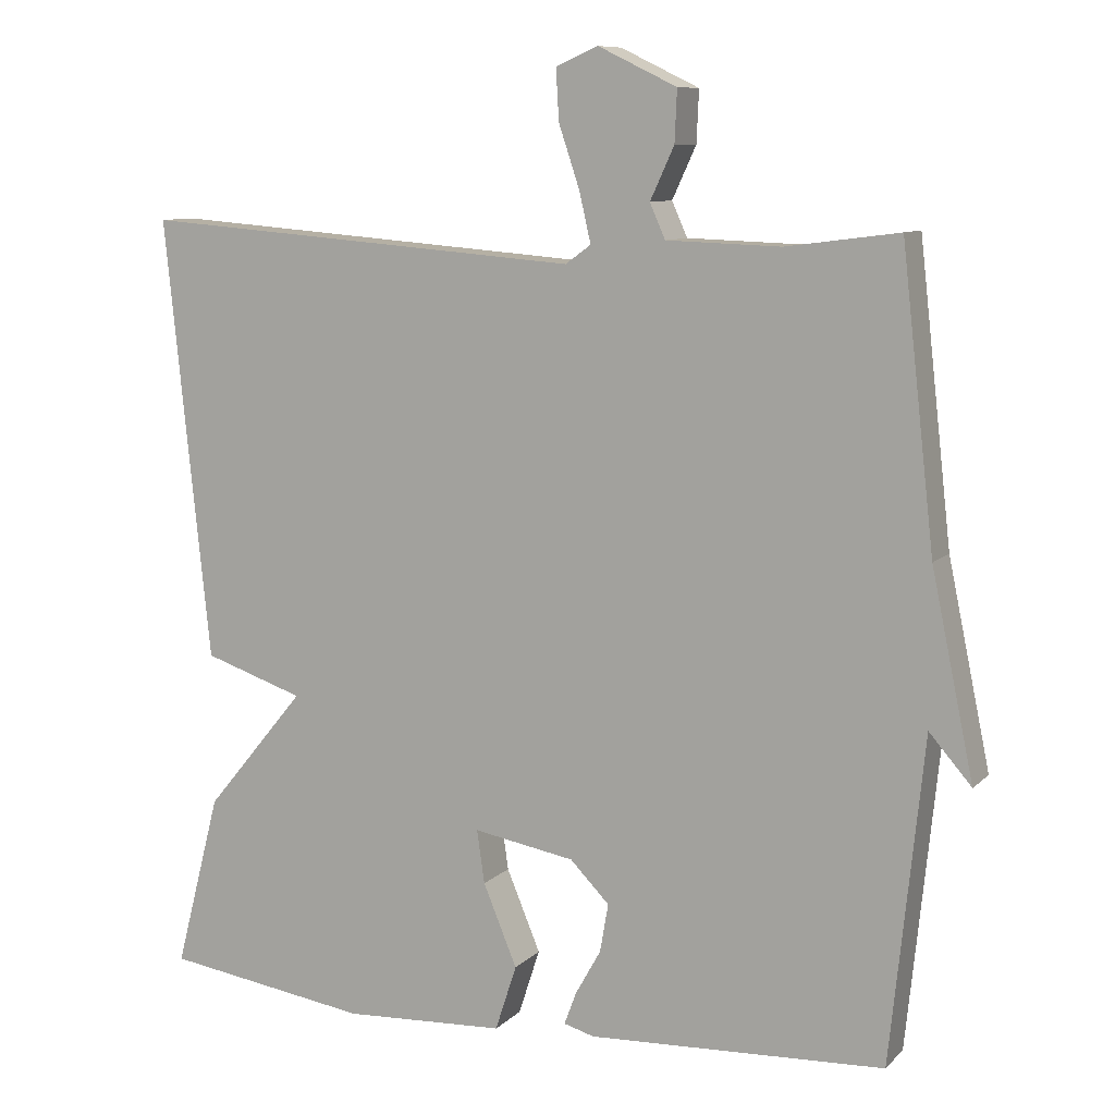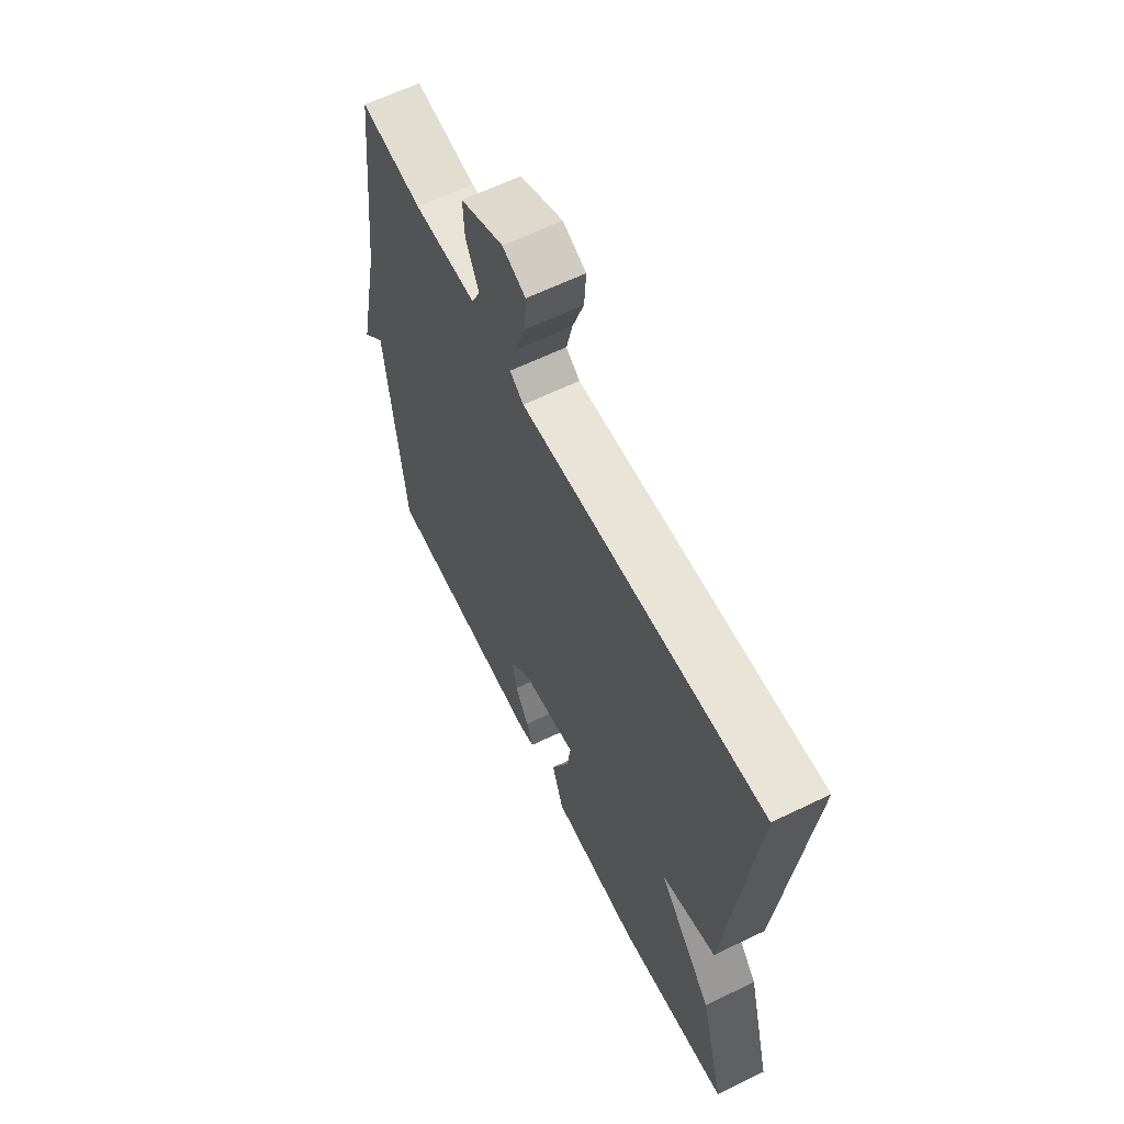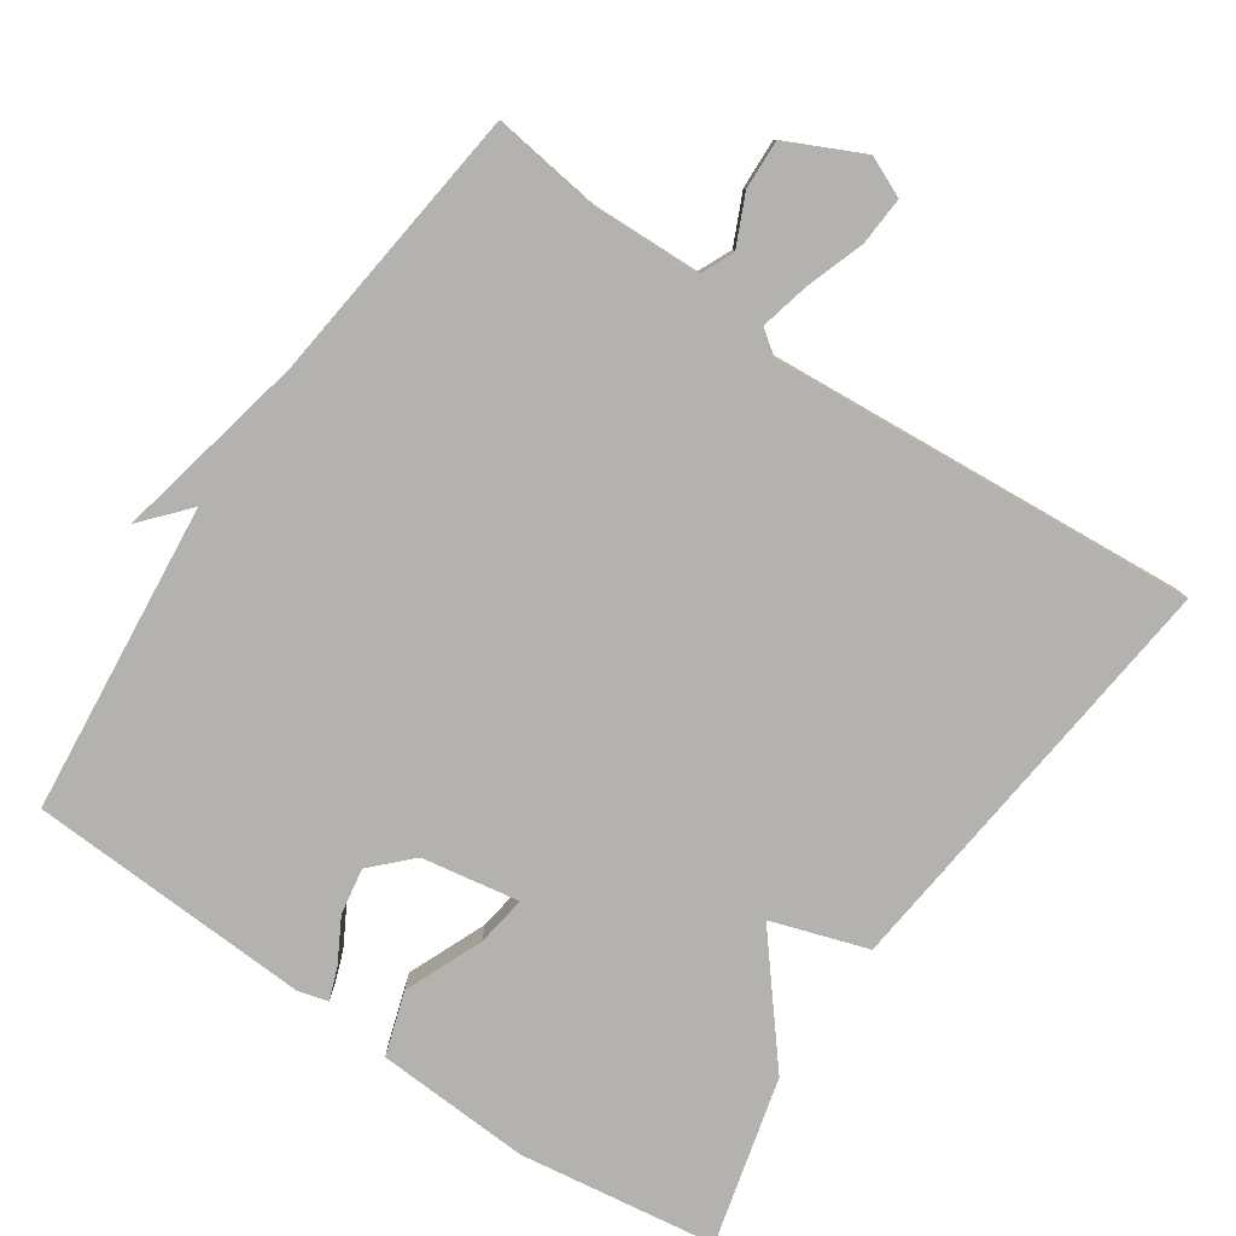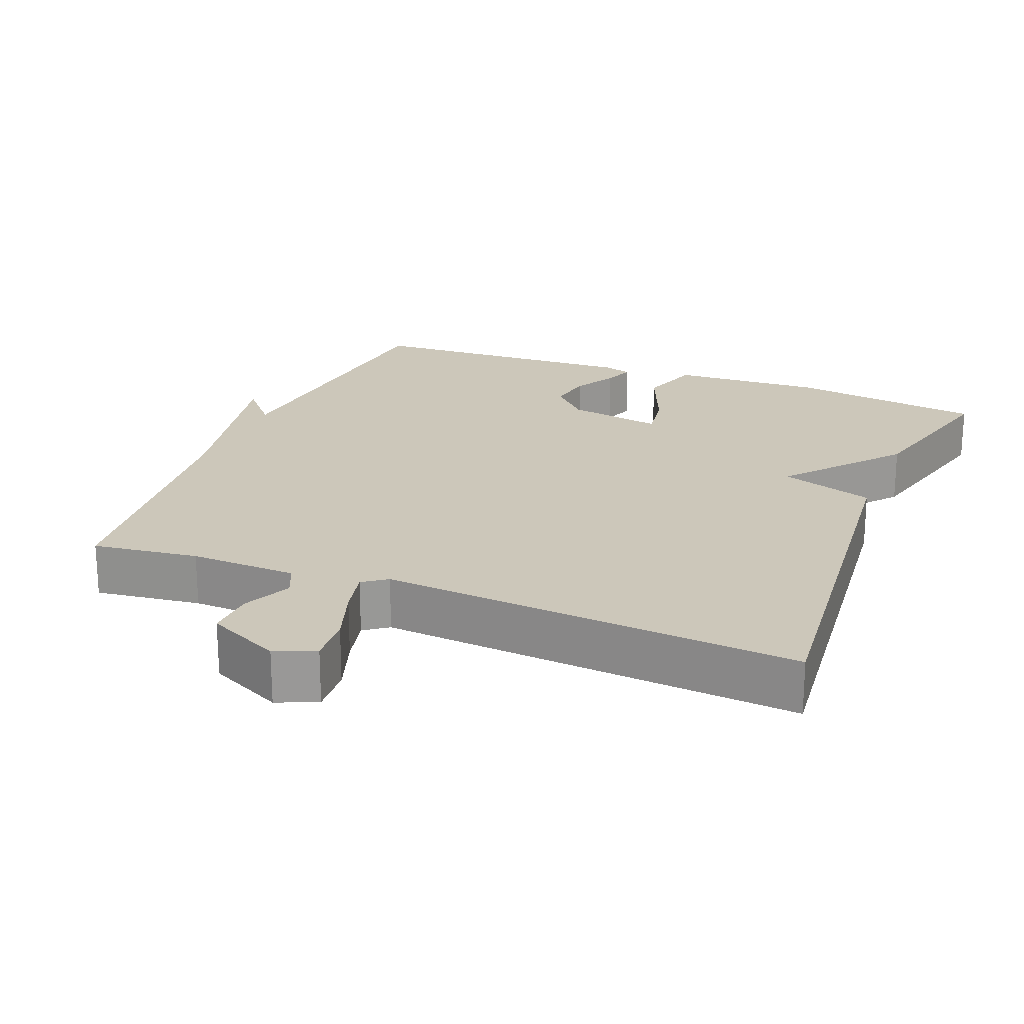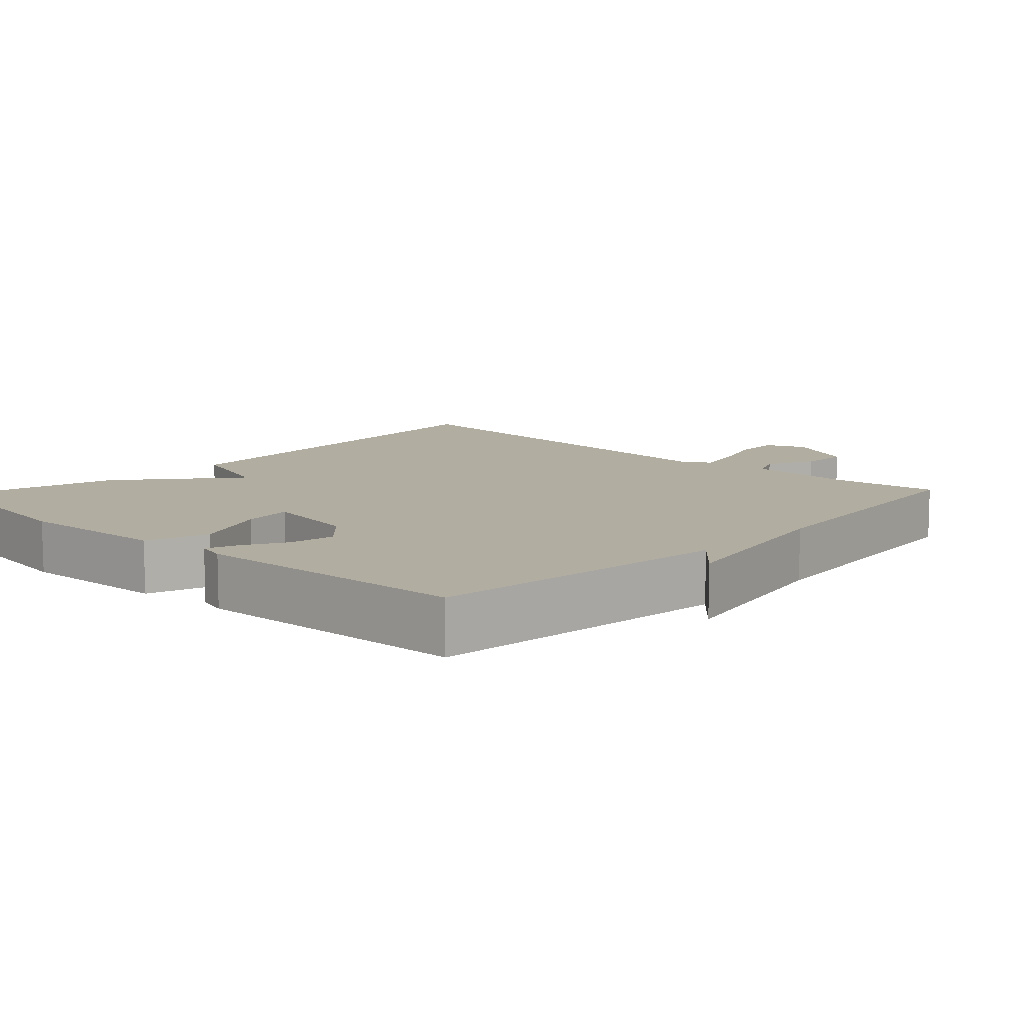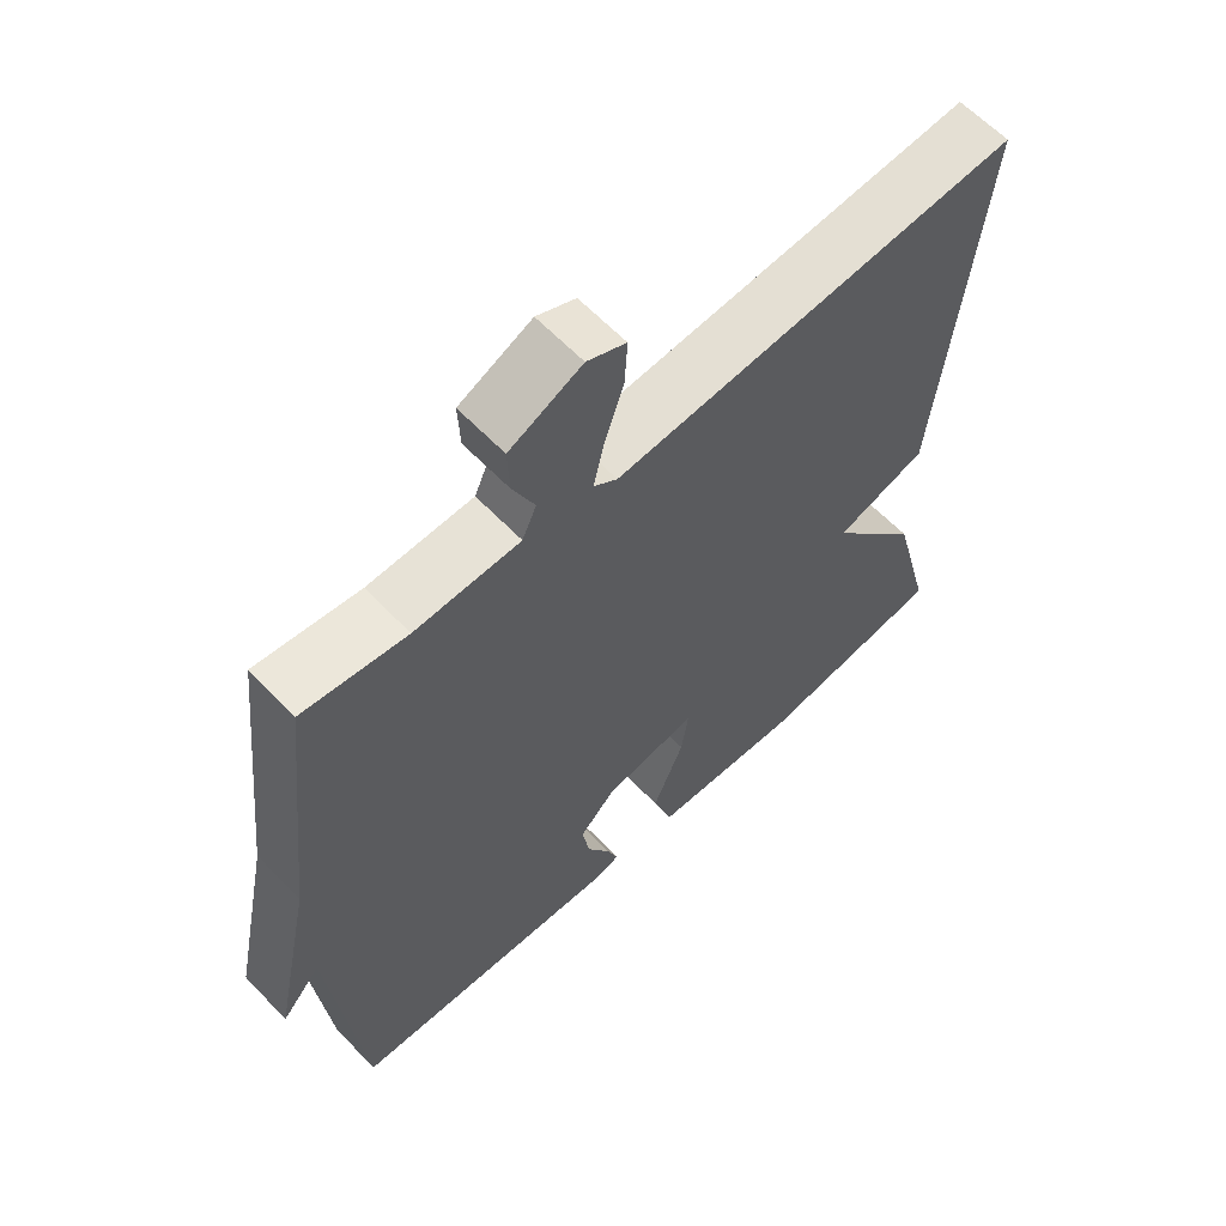
<metadata>
{"format":"obj","ext":"obj","renderer":"f3d","projection":"perspective","resolution":1024,"background":"white","views":[{"elev":9.4,"azim":-155.3,"up":"+Z"},{"elev":62.8,"azim":63.8,"up":"+Z"},{"elev":-79.7,"azim":-34.4,"up":"+Y"},{"elev":21.5,"azim":21.8,"up":"+Y"},{"elev":10.3,"azim":-136.6,"up":"+Y"},{"elev":61.6,"azim":-43.5,"up":"+Z"}]}
</metadata>
<code>
v 0.5 0.07 -0.5
v 0.232 0.07 -0.539
v 0.022 0.07 -0.528
v -0.006 0.07 -0.442
v 0.038 0.07 -0.336
v 0.048 0.07 -0.267
v -0.084 0.07 -0.29
v -0.135 0.07 -0.342
v -0.124 0.07 -0.405
v -0.091 0.07 -0.464
v -0.075 0.07 -0.507
v -0.115 0.07 -0.518
v -0.5 0.07 -0.5
v -0.543 0.07 -0.079
v -0.598 0.07 -0.142
v -0.543 0.07 0.121
v -0.5 0.07 0.5
v -0.354 0.07 0.481
v -0.206 0.07 0.486
v -0.186 0.07 0.531
v -0.217 0.07 0.598
v -0.22 0.07 0.665
v -0.118 0.07 0.714
v -0.063 0.07 0.69
v -0.067 0.07 0.624
v -0.094 0.07 0.544
v -0.109 0.07 0.479
v -0.076 0.07 0.455
v 0.5 0.07 0.5
v 0.441 0.07 -0.073
v 0.311 0.07 -0.116
v 0.441 0.07 -0.273
v 0.5 0 -0.5
v 0.232 0 -0.539
v 0.022 0 -0.528
v -0.006 0 -0.442
v 0.038 0 -0.336
v 0.048 0 -0.267
v -0.084 0 -0.29
v -0.135 0 -0.342
v -0.124 0 -0.405
v -0.091 0 -0.464
v -0.075 0 -0.507
v -0.115 0 -0.518
v -0.5 0 -0.5
v -0.543 0 -0.079
v -0.598 0 -0.142
v -0.543 0 0.121
v -0.5 0 0.5
v -0.354 0 0.481
v -0.206 0 0.486
v -0.186 0 0.531
v -0.217 0 0.598
v -0.22 0 0.665
v -0.118 0 0.714
v -0.063 0 0.69
v -0.067 0 0.624
v -0.094 0 0.544
v -0.109 0 0.479
v -0.076 0 0.455
v 0.5 0 0.5
v 0.441 0 -0.073
v 0.311 0 -0.116
v 0.441 0 -0.273
f 3 4 5
f 2 3 5
f 1 2 5
f 32 1 5
f 31 32 5
f 28 29 30 31
f 27 28 31
f 24 25 26
f 23 24 26
f 22 23 26
f 21 22 26
f 20 21 26
f 19 20 26 27
f 18 19 27 31
f 16 17 18 31
f 14 15 16
f 13 14 16
f 12 13 16
f 11 12 16
f 10 11 16
f 9 10 16
f 8 9 16
f 7 8 16
f 6 7 16 31
f 5 6 31
f 37 36 35
f 37 35 34
f 37 34 33
f 37 33 64
f 37 64 63
f 63 62 61 60
f 63 60 59
f 58 57 56
f 58 56 55
f 58 55 54
f 58 54 53
f 58 53 52
f 59 58 52 51
f 63 59 51 50
f 63 50 49 48
f 48 47 46
f 48 46 45
f 48 45 44
f 48 44 43
f 48 43 42
f 48 42 41
f 48 41 40
f 48 40 39
f 63 48 39 38
f 63 38 37
f 1 33 34 2
f 2 34 35 3
f 3 35 36 4
f 4 36 37 5
f 5 37 38 6
f 6 38 39 7
f 7 39 40 8
f 8 40 41 9
f 9 41 42 10
f 10 42 43 11
f 11 43 44 12
f 12 44 45 13
f 13 45 46 14
f 14 46 47 15
f 15 47 48 16
f 16 48 49 17
f 17 49 50 18
f 18 50 51 19
f 19 51 52 20
f 20 52 53 21
f 21 53 54 22
f 22 54 55 23
f 23 55 56 24
f 24 56 57 25
f 25 57 58 26
f 26 58 59 27
f 27 59 60 28
f 28 60 61 29
f 29 61 62 30
f 30 62 63 31
f 31 63 64 32
f 32 64 33 1

</code>
